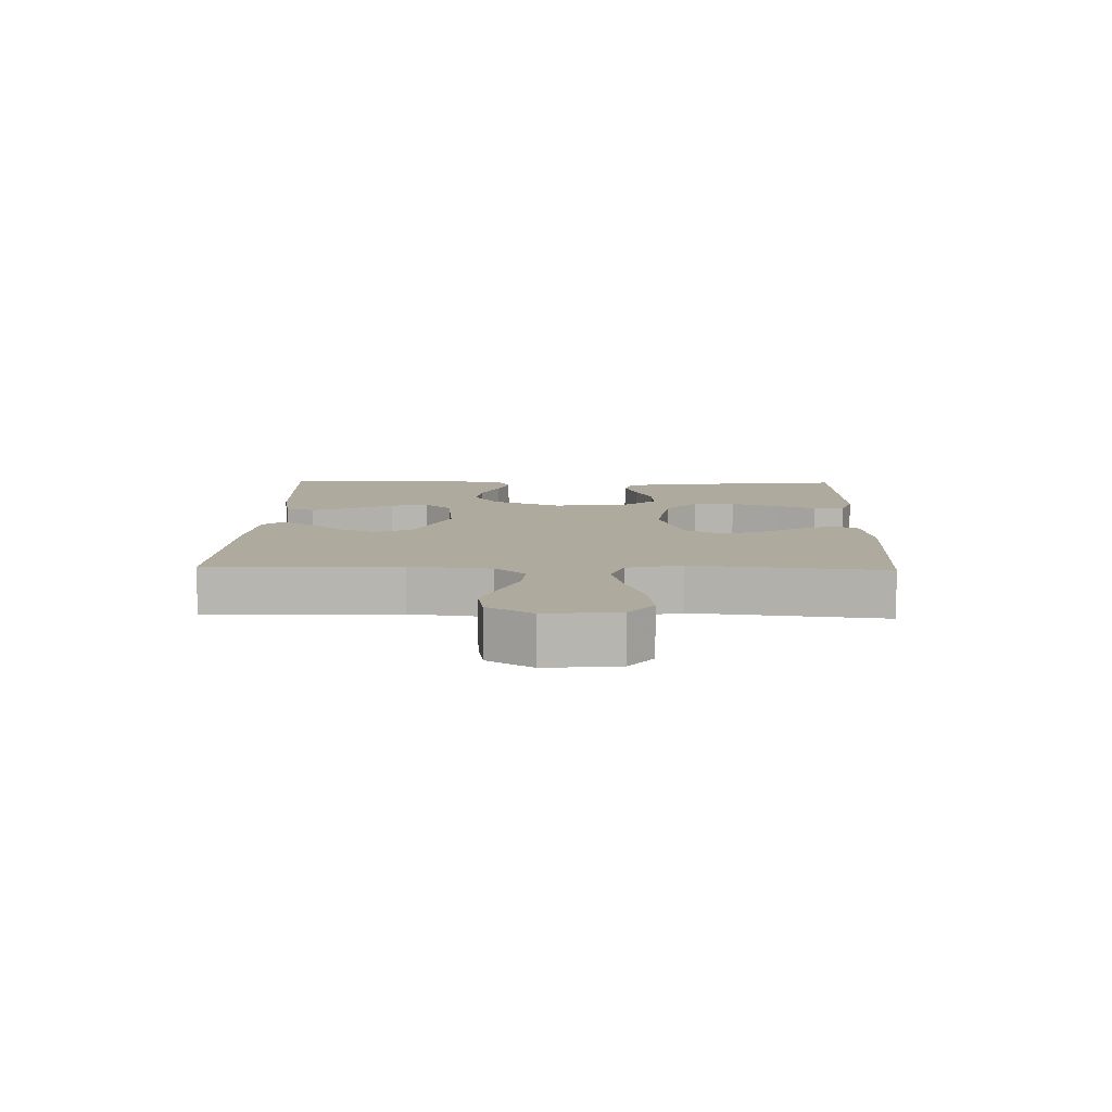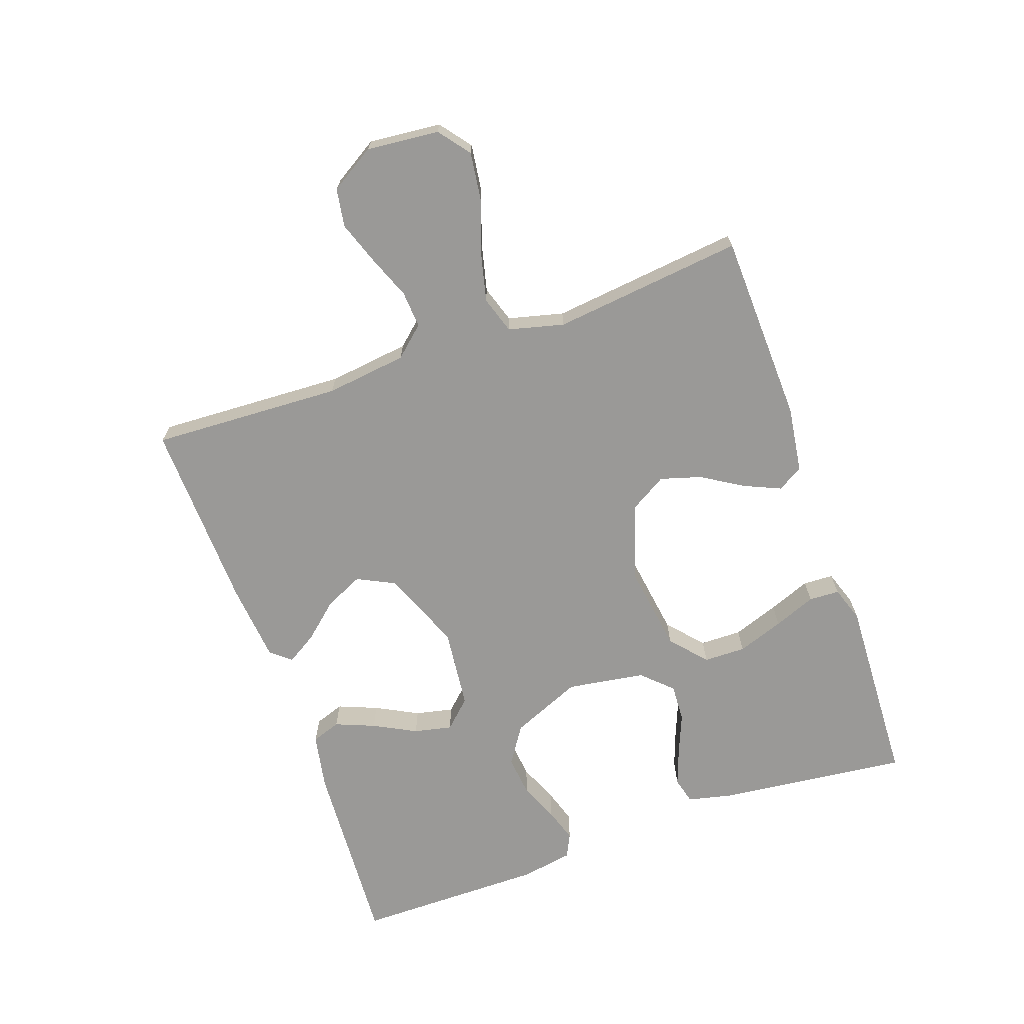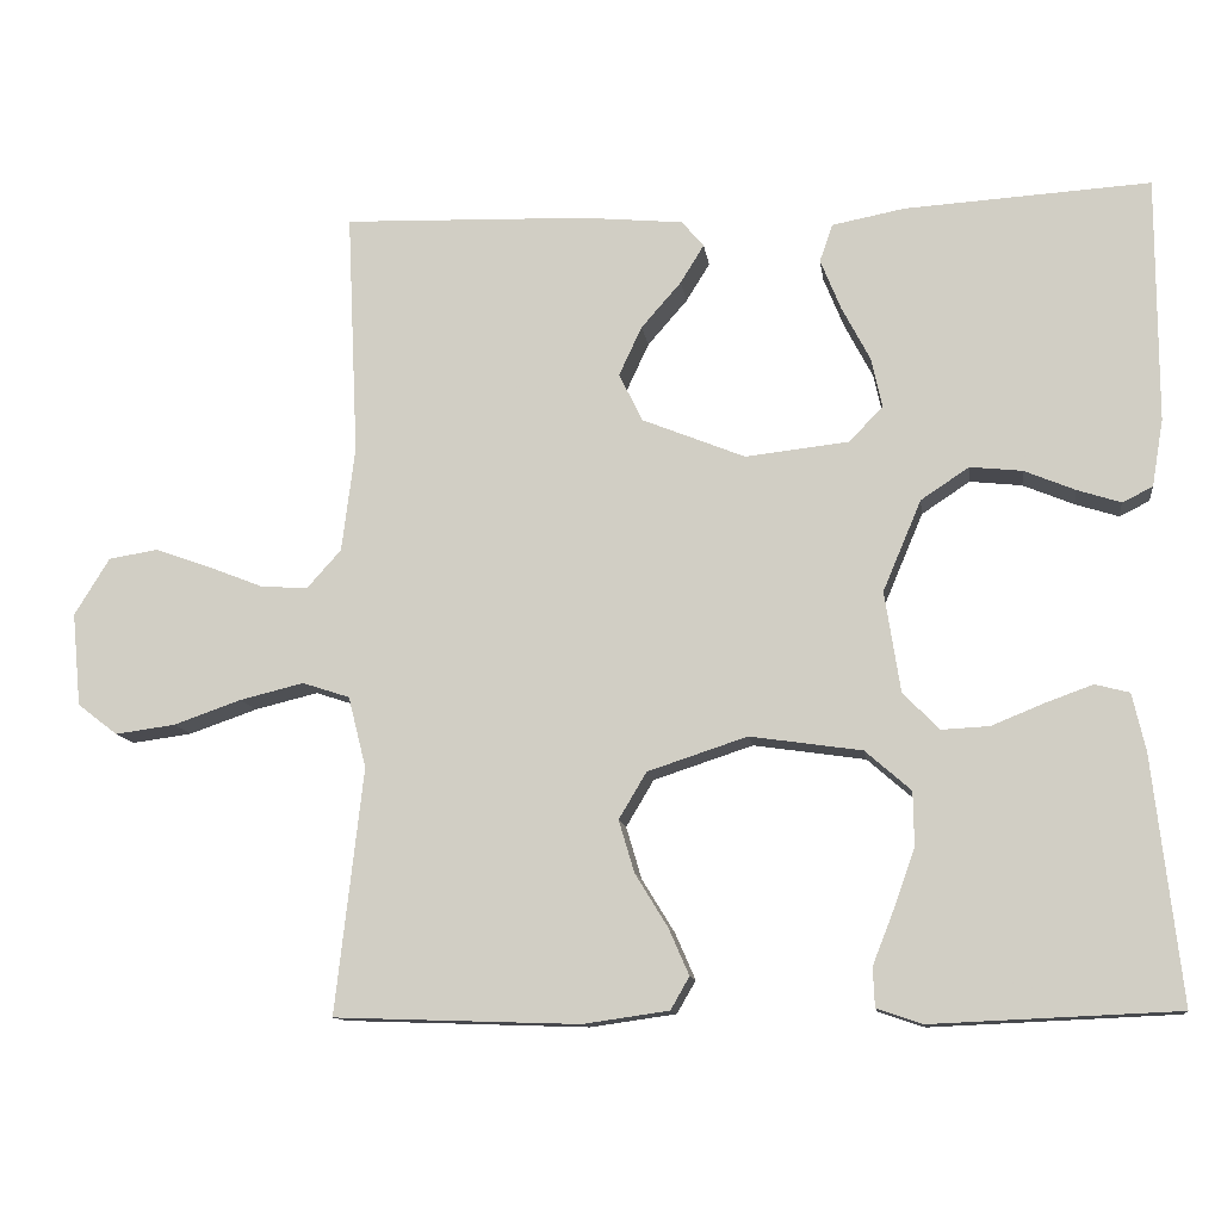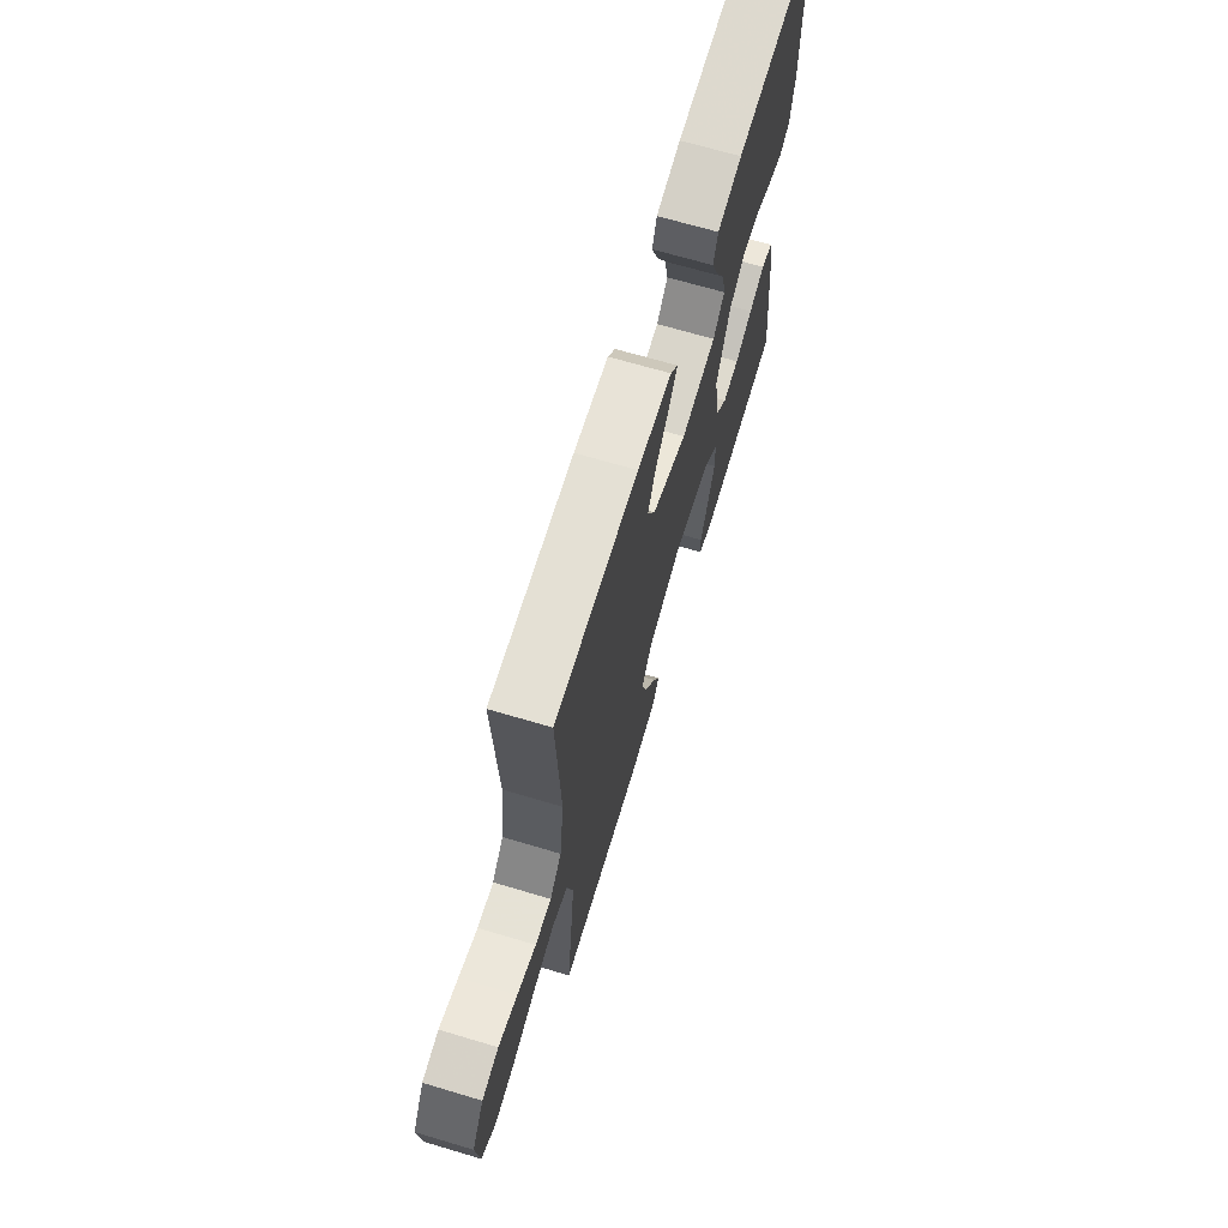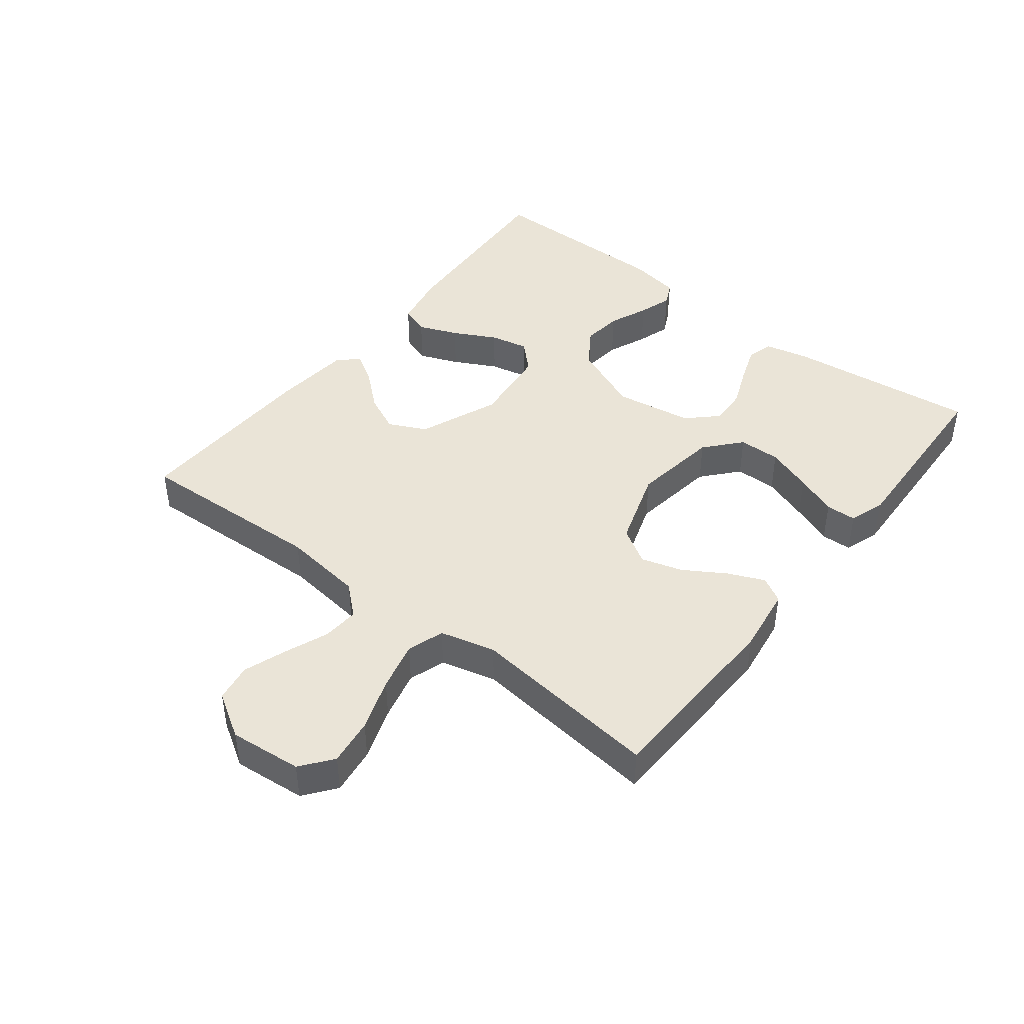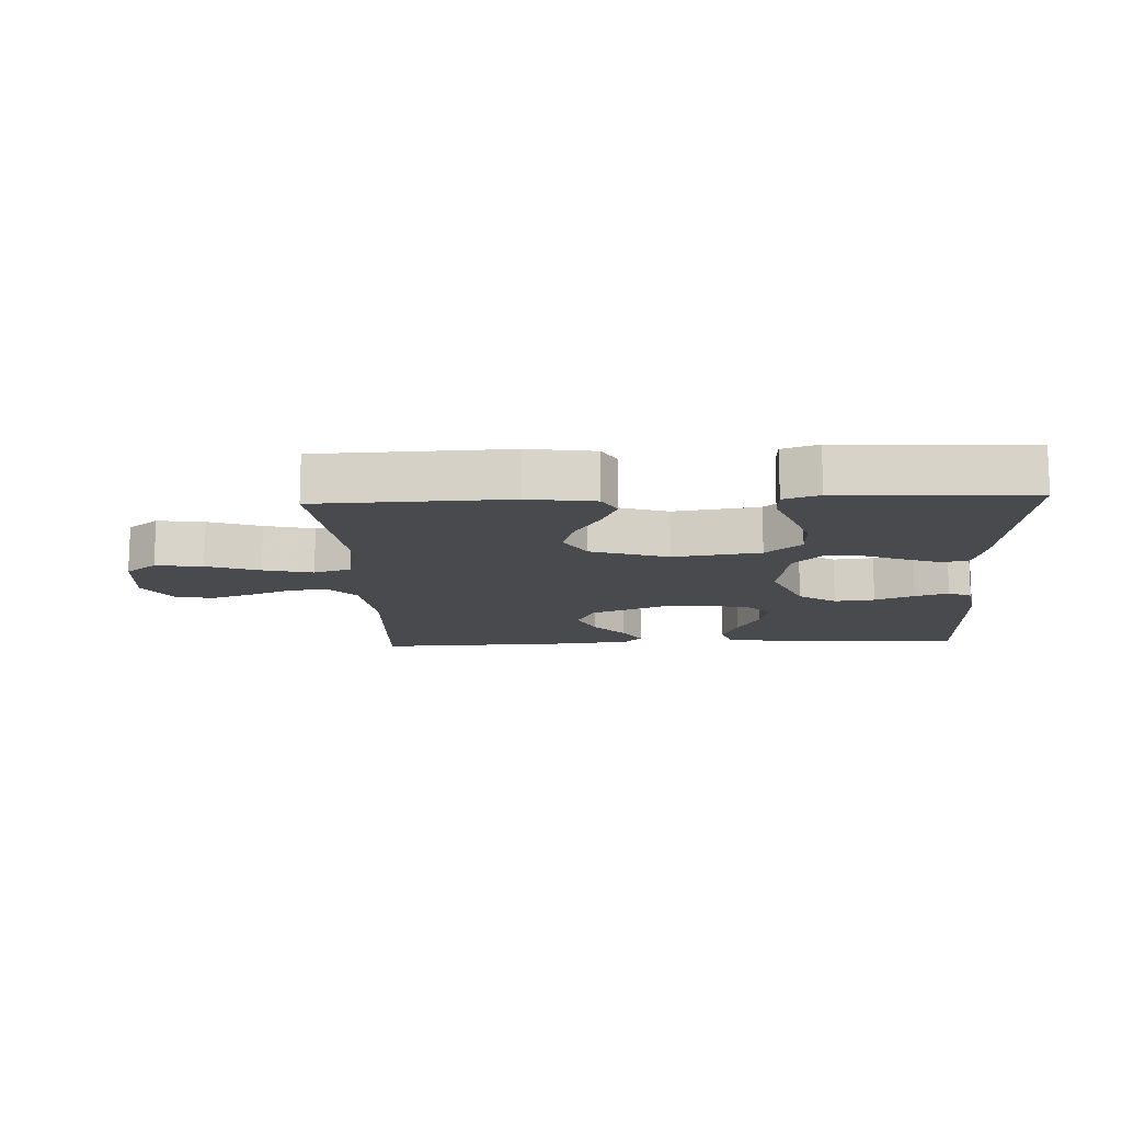
<metadata>
{"format":"obj","ext":"obj","renderer":"f3d","projection":"perspective","resolution":1024,"background":"white","views":[{"elev":9.2,"azim":91.6,"up":"+Y"},{"elev":-69.0,"azim":109.4,"up":"+Y"},{"elev":-11.9,"azim":-172.2,"up":"+Z"},{"elev":68.1,"azim":106.6,"up":"+Z"},{"elev":43.6,"azim":128.0,"up":"+Y"},{"elev":-13.4,"azim":-177.4,"up":"+Y"}]}
</metadata>
<code>
v 0.5 0.07 -0.5
v 0.2 0.07 -0.51
v 0.095 0.07 -0.495
v 0.072 0.07 -0.455
v 0.097 0.07 -0.398
v 0.137 0.07 -0.333
v 0.156 0.07 -0.269
v 0.122 0.07 -0.212
v 0 0.07 -0.172
v -0.137 0.07 -0.192
v -0.193 0.07 -0.241
v -0.194 0.07 -0.307
v -0.168 0.07 -0.38
v -0.142 0.07 -0.446
v -0.144 0.07 -0.494
v -0.2 0.07 -0.513
v -0.5 0.07 -0.5
v -0.466 0.07 -0.2
v -0.45 0.07 -0.13
v -0.408 0.07 -0.119
v -0.35 0.07 -0.14
v -0.286 0.07 -0.166
v -0.227 0.07 -0.169
v -0.183 0.07 -0.123
v -0.164 0.07 0
v -0.211 0.07 0.111
v -0.27 0.07 0.15
v -0.334 0.07 0.143
v -0.396 0.07 0.117
v -0.449 0.07 0.1
v -0.486 0.07 0.118
v -0.5 0.07 0.2
v -0.5 0.07 0.5
v -0.2 0.07 0.482
v -0.111 0.07 0.465
v -0.095 0.07 0.419
v -0.12 0.07 0.357
v -0.155 0.07 0.29
v -0.168 0.07 0.23
v -0.127 0.07 0.187
v 0 0.07 0.173
v 0.126 0.07 0.224
v 0.155 0.07 0.283
v 0.127 0.07 0.343
v 0.078 0.07 0.399
v 0.049 0.07 0.446
v 0.076 0.07 0.478
v 0.2 0.07 0.49
v 0.5 0.07 0.5
v 0.486 0.07 0.2
v 0.502 0.07 0.072
v 0.544 0.07 0.025
v 0.602 0.07 0.029
v 0.67 0.07 0.056
v 0.738 0.07 0.08
v 0.798 0.07 0.07
v 0.841 0.07 0
v 0.83 0.07 -0.114
v 0.781 0.07 -0.152
v 0.707 0.07 -0.142
v 0.624 0.07 -0.113
v 0.546 0.07 -0.094
v 0.488 0.07 -0.113
v 0.466 0.07 -0.2
v 0.5 0 -0.5
v 0.2 0 -0.51
v 0.095 0 -0.495
v 0.072 0 -0.455
v 0.097 0 -0.398
v 0.137 0 -0.333
v 0.156 0 -0.269
v 0.122 0 -0.212
v 0 0 -0.172
v -0.137 0 -0.192
v -0.193 0 -0.241
v -0.194 0 -0.307
v -0.168 0 -0.38
v -0.142 0 -0.446
v -0.144 0 -0.494
v -0.2 0 -0.513
v -0.5 0 -0.5
v -0.466 0 -0.2
v -0.45 0 -0.13
v -0.408 0 -0.119
v -0.35 0 -0.14
v -0.286 0 -0.166
v -0.227 0 -0.169
v -0.183 0 -0.123
v -0.164 0 0
v -0.211 0 0.111
v -0.27 0 0.15
v -0.334 0 0.143
v -0.396 0 0.117
v -0.449 0 0.1
v -0.486 0 0.118
v -0.5 0 0.2
v -0.5 0 0.5
v -0.2 0 0.482
v -0.111 0 0.465
v -0.095 0 0.419
v -0.12 0 0.357
v -0.155 0 0.29
v -0.168 0 0.23
v -0.127 0 0.187
v 0 0 0.173
v 0.126 0 0.224
v 0.155 0 0.283
v 0.127 0 0.343
v 0.078 0 0.399
v 0.049 0 0.446
v 0.076 0 0.478
v 0.2 0 0.49
v 0.5 0 0.5
v 0.486 0 0.2
v 0.502 0 0.072
v 0.544 0 0.025
v 0.602 0 0.029
v 0.67 0 0.056
v 0.738 0 0.08
v 0.798 0 0.07
v 0.841 0 0
v 0.83 0 -0.114
v 0.781 0 -0.152
v 0.707 0 -0.142
v 0.624 0 -0.113
v 0.546 0 -0.094
v 0.488 0 -0.113
v 0.466 0 -0.2
f 59 60 61
f 58 59 61
f 57 58 61
f 56 57 61
f 55 56 61
f 54 55 61
f 53 54 61
f 52 53 61 62
f 51 52 62 63
f 48 49 50
f 47 48 50
f 46 47 50
f 45 46 50
f 44 45 50
f 51 63 64
f 50 51 64
f 44 50 64
f 43 44 64
f 36 37 38
f 35 36 38
f 34 35 38
f 33 34 38
f 32 33 38
f 31 32 38
f 30 31 38
f 29 30 38
f 28 29 38
f 27 28 38 39
f 26 27 39 40
f 20 21 22
f 19 20 22
f 18 19 22
f 17 18 22
f 16 17 22
f 15 16 22
f 14 15 22
f 13 14 22
f 12 13 22
f 11 12 22 23
f 10 11 23 24
f 4 5 6
f 3 4 6
f 2 3 6
f 1 2 6
f 64 1 6
f 64 6 7
f 64 7 8
f 43 64 8
f 42 43 8
f 41 42 8 9
f 40 41 9
f 26 40 9
f 25 26 9
f 9 10 24 25
f 125 124 123
f 125 123 122
f 125 122 121
f 125 121 120
f 125 120 119
f 125 119 118
f 125 118 117
f 126 125 117 116
f 127 126 116 115
f 114 113 112
f 114 112 111
f 114 111 110
f 114 110 109
f 114 109 108
f 128 127 115
f 128 115 114
f 128 114 108
f 128 108 107
f 102 101 100
f 102 100 99
f 102 99 98
f 102 98 97
f 102 97 96
f 102 96 95
f 102 95 94
f 102 94 93
f 102 93 92
f 103 102 92 91
f 104 103 91 90
f 86 85 84
f 86 84 83
f 86 83 82
f 86 82 81
f 86 81 80
f 86 80 79
f 86 79 78
f 86 78 77
f 86 77 76
f 87 86 76 75
f 88 87 75 74
f 70 69 68
f 70 68 67
f 70 67 66
f 70 66 65
f 70 65 128
f 71 70 128
f 72 71 128
f 72 128 107
f 72 107 106
f 73 72 106 105
f 73 105 104
f 73 104 90
f 73 90 89
f 89 88 74 73
f 1 65 66 2
f 2 66 67 3
f 3 67 68 4
f 4 68 69 5
f 5 69 70 6
f 6 70 71 7
f 7 71 72 8
f 8 72 73 9
f 9 73 74 10
f 10 74 75 11
f 11 75 76 12
f 12 76 77 13
f 13 77 78 14
f 14 78 79 15
f 15 79 80 16
f 16 80 81 17
f 17 81 82 18
f 18 82 83 19
f 19 83 84 20
f 20 84 85 21
f 21 85 86 22
f 22 86 87 23
f 23 87 88 24
f 24 88 89 25
f 25 89 90 26
f 26 90 91 27
f 27 91 92 28
f 28 92 93 29
f 29 93 94 30
f 30 94 95 31
f 31 95 96 32
f 32 96 97 33
f 33 97 98 34
f 34 98 99 35
f 35 99 100 36
f 36 100 101 37
f 37 101 102 38
f 38 102 103 39
f 39 103 104 40
f 40 104 105 41
f 41 105 106 42
f 42 106 107 43
f 43 107 108 44
f 44 108 109 45
f 45 109 110 46
f 46 110 111 47
f 47 111 112 48
f 48 112 113 49
f 49 113 114 50
f 50 114 115 51
f 51 115 116 52
f 52 116 117 53
f 53 117 118 54
f 54 118 119 55
f 55 119 120 56
f 56 120 121 57
f 57 121 122 58
f 58 122 123 59
f 59 123 124 60
f 60 124 125 61
f 61 125 126 62
f 62 126 127 63
f 63 127 128 64
f 64 128 65 1

</code>
